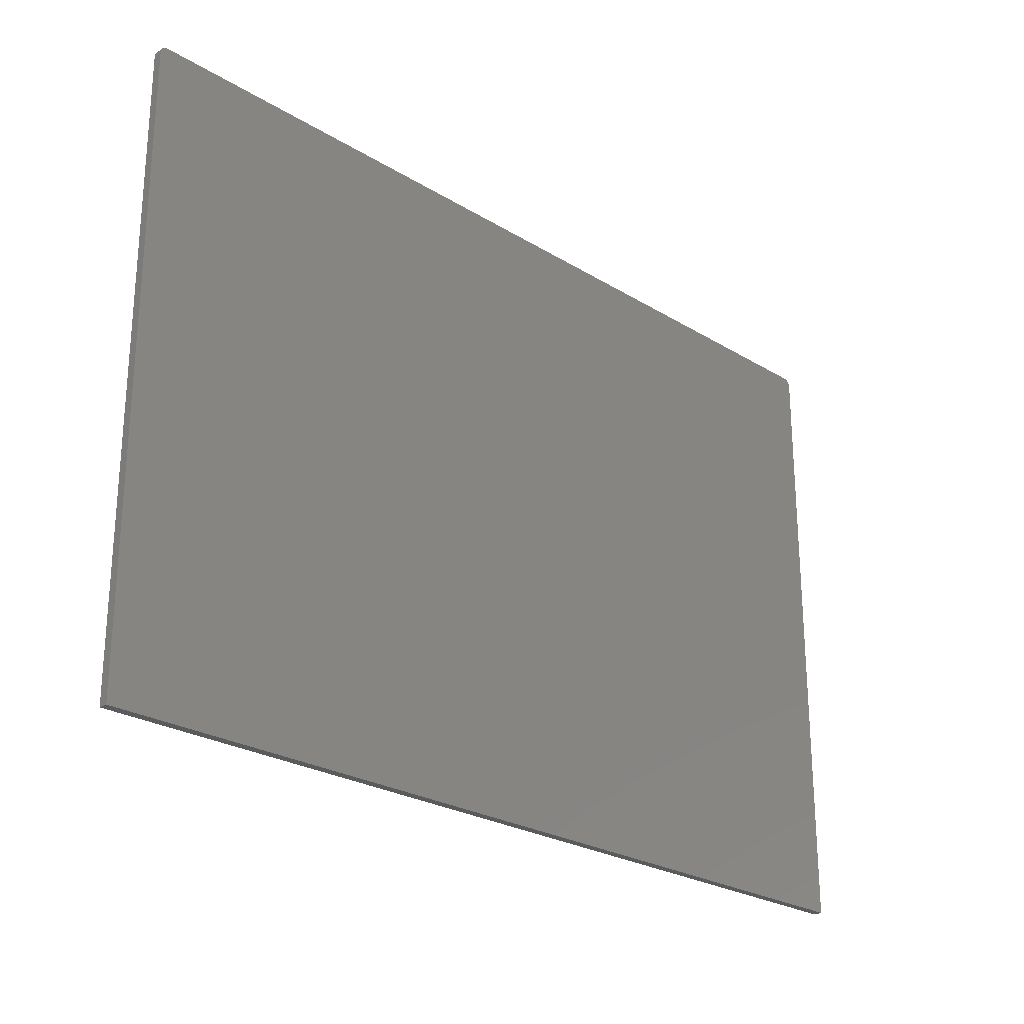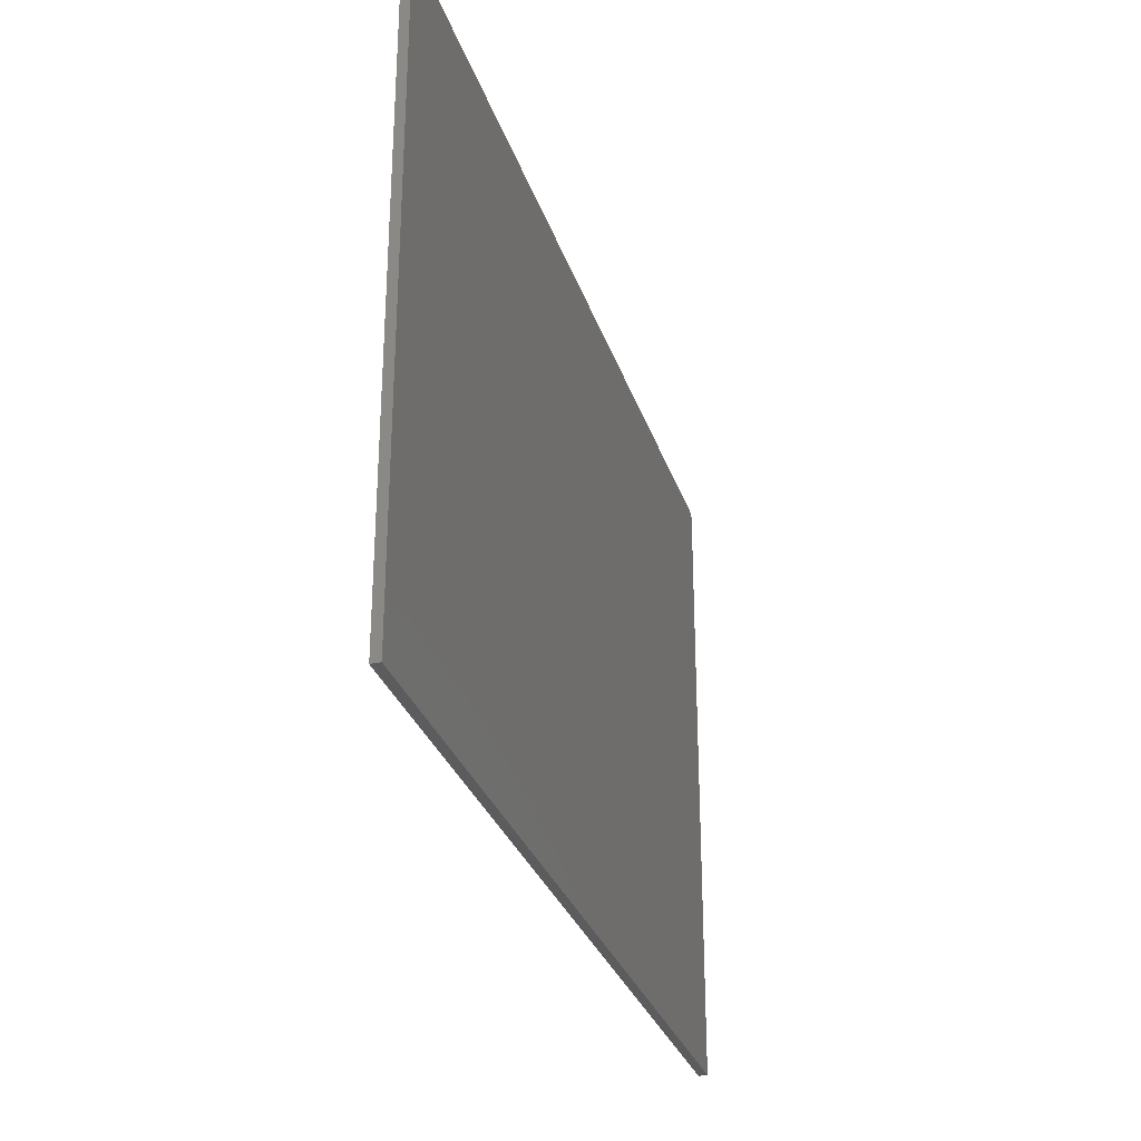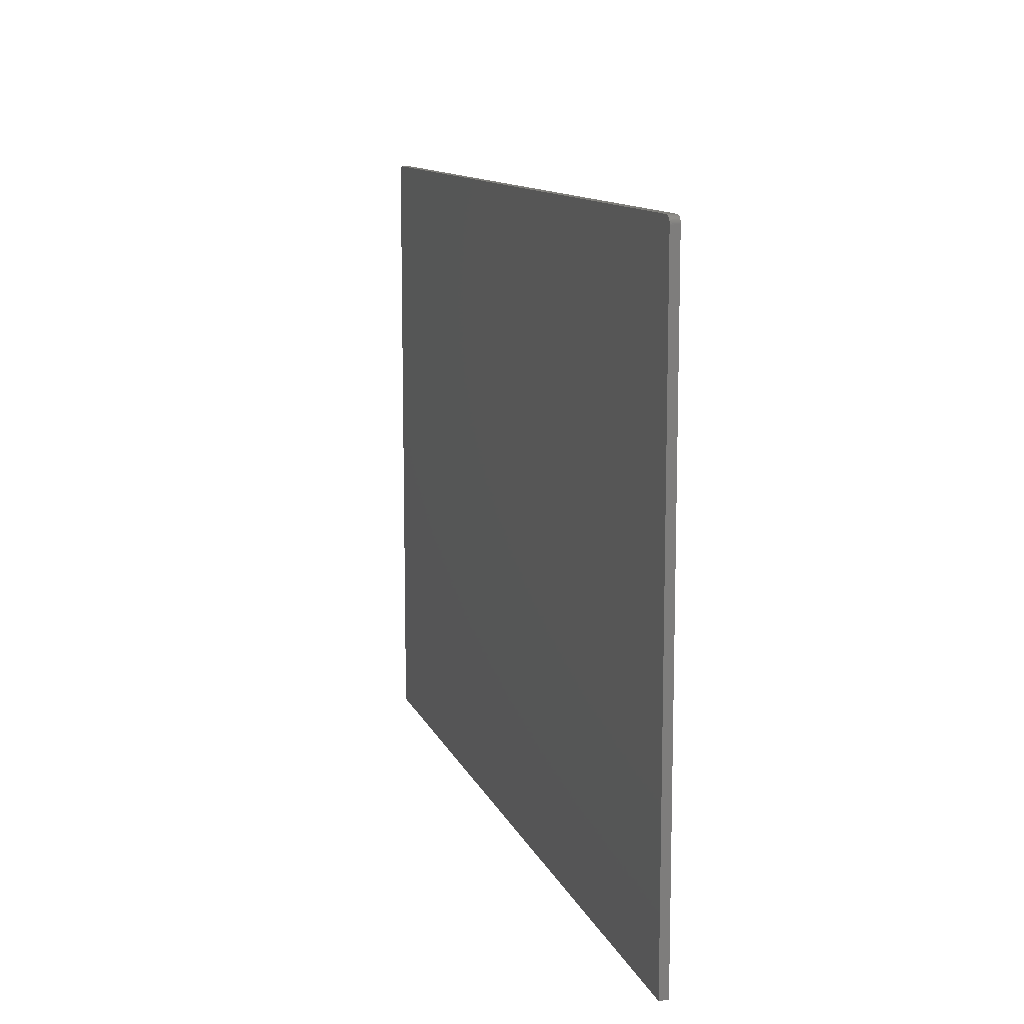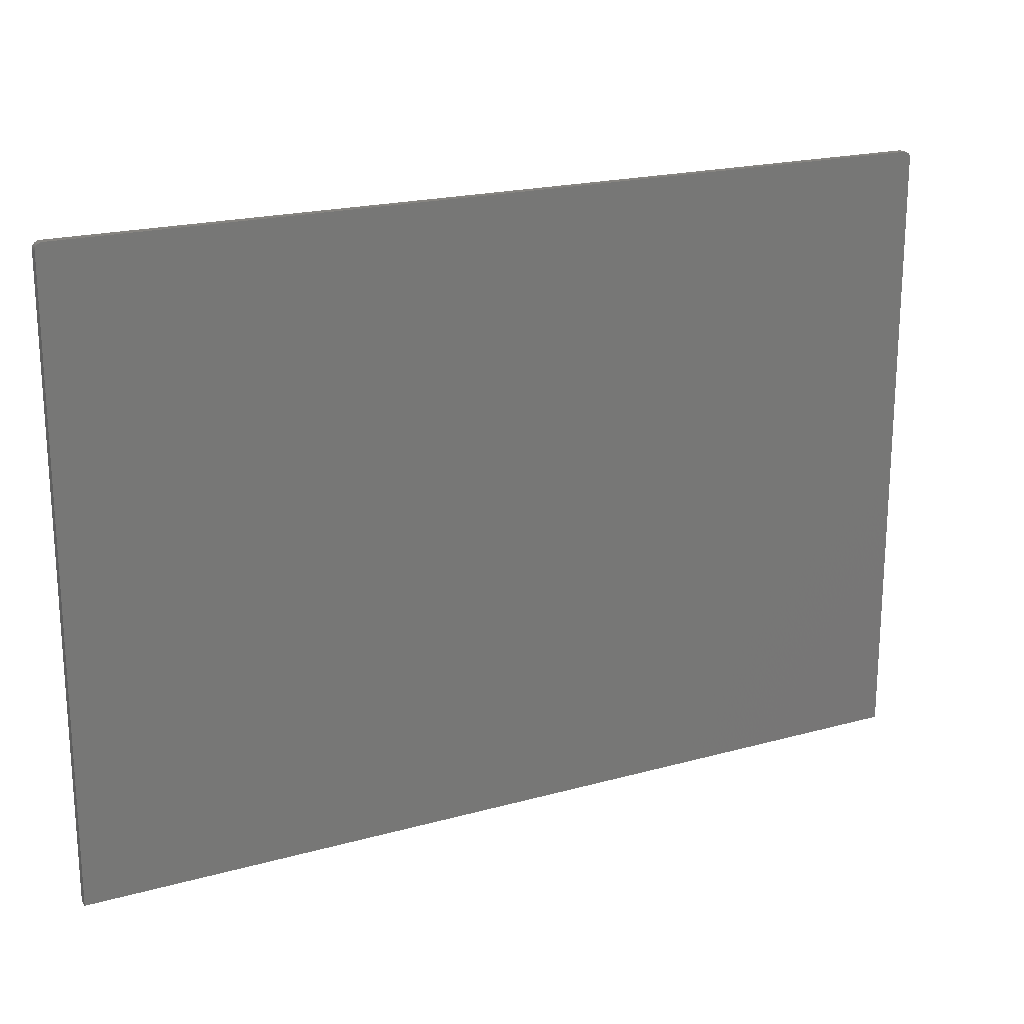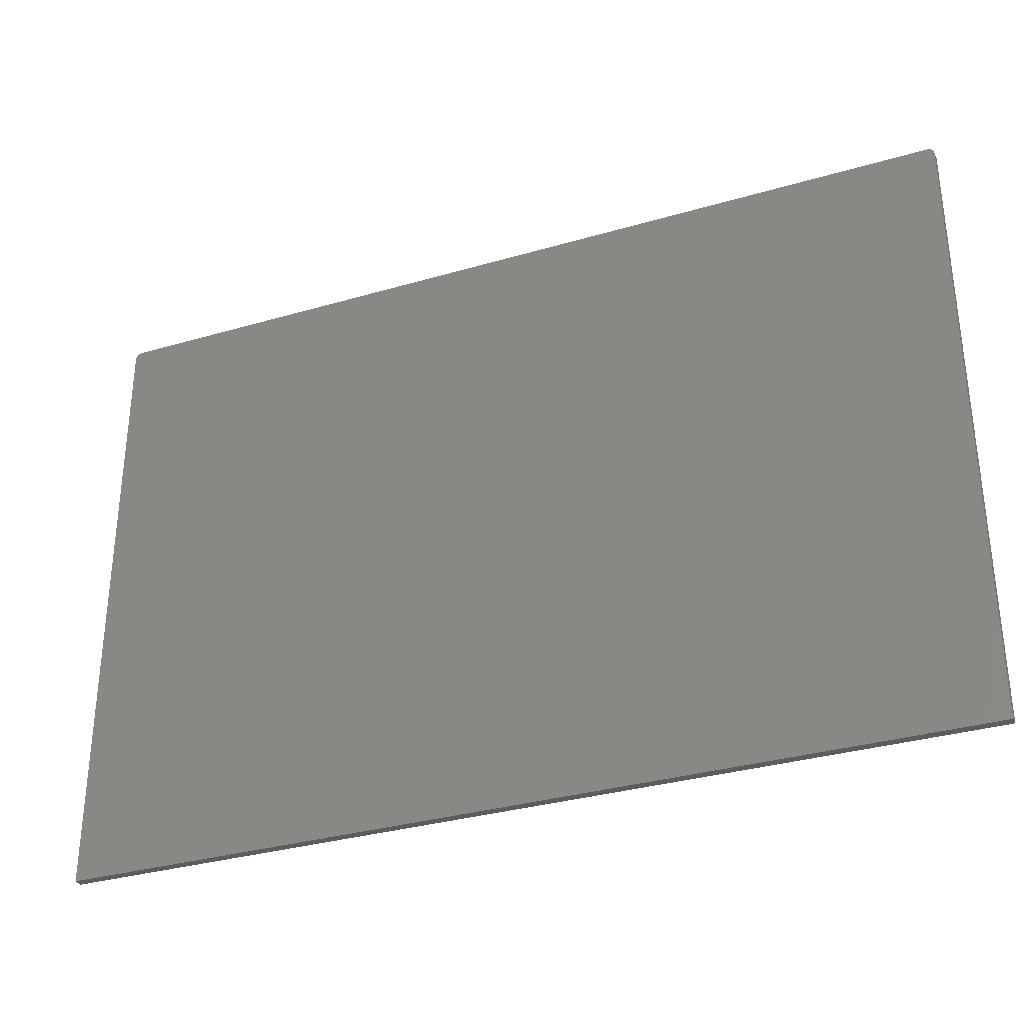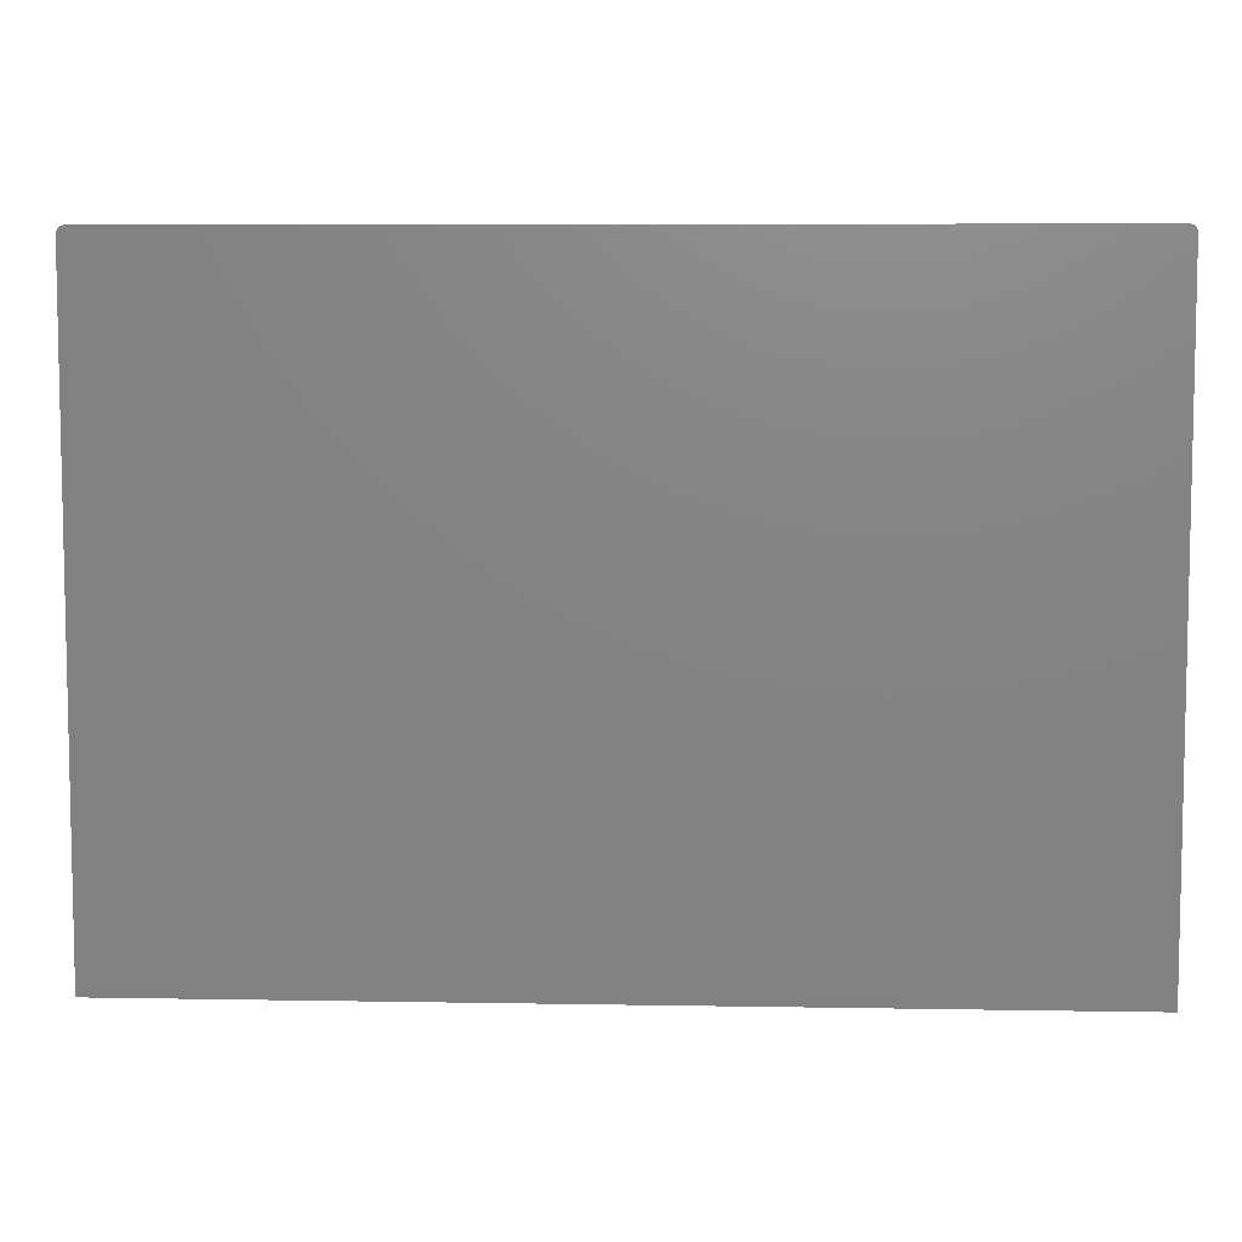
<metadata>
{"format":"stl","ext":"stl","renderer":"f3d","projection":"perspective","resolution":1024,"background":"white","views":[{"elev":-25.0,"azim":-44.8,"up":"+Y"},{"elev":-29.6,"azim":106.5,"up":"+Y"},{"elev":11.4,"azim":74.2,"up":"+Y"},{"elev":20.0,"azim":-27.1,"up":"+Y"},{"elev":-32.7,"azim":22.1,"up":"+Y"},{"elev":7.1,"azim":-177.1,"up":"+Y"}]}
</metadata>
<code>
# stl→obj: 68 verts, 132 faces
v -305 -238.4 0
v 305 -238.4 6
v -305 -238.4 6
v 305 -238.4 0
v 300 188.5 6
v 305 183.5 6
v 305 184 6
v 304.9 184.5 6
v 304.8 185 6
v 304.6 185.5 6
v 304.3 186 6
v 304 186.4 6
v 303.7 186.8 6
v 303.3 187.2 6
v 302.9 187.5 6
v 302.5 187.8 6
v 302 188.1 6
v 301.5 188.3 6
v 301 188.4 6
v 300.5 188.5 6
v -300 188.5 6
v -305 183.5 6
v -300.5 188.5 6
v -301 188.4 6
v -301.5 188.3 6
v -302 188.1 6
v -302.5 187.8 6
v -302.9 187.5 6
v -303.3 187.2 6
v -303.7 186.8 6
v -304 186.4 6
v -304.3 186 6
v -304.6 185.5 6
v -304.8 185 6
v -304.9 184.5 6
v -305 184 6
v 300 188.5 0
v 305 183.5 0
v 305 184 0
v 304.9 184.5 0
v 304.8 185 0
v 304.6 185.5 0
v 304.3 186 0
v 304 186.4 0
v 303.7 186.8 0
v 303.3 187.2 0
v 302.9 187.5 0
v 302.5 187.8 0
v 302 188.1 0
v 301.5 188.3 0
v 301 188.4 0
v 300.5 188.5 0
v -300 188.5 0
v -305 183.5 0
v -300.5 188.5 0
v -301 188.4 0
v -301.5 188.3 0
v -302 188.1 0
v -302.5 187.8 0
v -302.9 187.5 0
v -303.3 187.2 0
v -303.7 186.8 0
v -304 186.4 0
v -304.3 186 0
v -304.6 185.5 0
v -304.8 185 0
v -304.9 184.5 0
v -305 184 0
f 1 2 3
f 2 1 4
f 5 6 7
f 5 7 8
f 5 8 9
f 5 9 10
f 5 10 11
f 5 11 12
f 5 12 13
f 5 13 14
f 5 14 15
f 5 15 16
f 5 16 17
f 5 17 18
f 5 18 19
f 5 19 20
f 6 5 2
f 21 2 5
f 22 21 23
f 22 23 24
f 22 24 25
f 22 25 26
f 22 26 27
f 22 27 28
f 22 28 29
f 22 29 30
f 22 30 31
f 22 31 32
f 22 32 33
f 22 33 34
f 22 34 35
f 22 35 36
f 21 22 3
f 21 3 2
f 37 38 4
f 38 37 39
f 39 37 40
f 40 37 41
f 41 37 42
f 42 37 43
f 43 37 44
f 44 37 45
f 45 37 46
f 46 37 47
f 47 37 48
f 48 37 49
f 49 37 50
f 50 37 51
f 51 37 52
f 4 53 37
f 1 53 4
f 54 53 1
f 53 54 55
f 55 54 56
f 57 54 58
f 58 54 59
f 59 54 60
f 60 54 61
f 61 54 62
f 62 54 63
f 63 54 64
f 64 54 65
f 65 54 66
f 66 54 67
f 56 54 57
f 67 54 68
f 53 23 21
f 23 53 55
f 2 38 6
f 38 2 4
f 37 21 5
f 21 37 53
f 1 22 54
f 22 1 3
f 50 19 18
f 19 50 51
f 60 29 28
f 29 60 61
f 54 36 68
f 36 54 22
f 49 18 17
f 18 49 50
f 52 5 20
f 5 52 37
f 55 24 23
f 24 55 56
f 59 28 27
f 28 59 60
f 61 30 29
f 30 61 62
f 48 17 16
f 17 48 49
f 47 16 15
f 16 47 48
f 51 20 19
f 20 51 52
f 57 26 25
f 26 57 58
f 63 30 62
f 30 63 31
f 8 41 9
f 41 8 40
f 11 44 12
f 44 11 43
f 46 15 14
f 15 46 47
f 58 27 26
f 27 58 59
f 56 25 24
f 25 56 57
f 64 31 63
f 31 64 32
f 67 34 66
f 34 67 35
f 66 33 65
f 33 66 34
f 65 32 64
f 32 65 33
f 68 35 67
f 35 68 36
f 9 42 10
f 42 9 41
f 7 40 8
f 40 7 39
f 6 39 7
f 39 6 38
f 10 43 11
f 43 10 42
f 12 45 13
f 45 12 44
f 45 14 13
f 14 45 46

</code>
